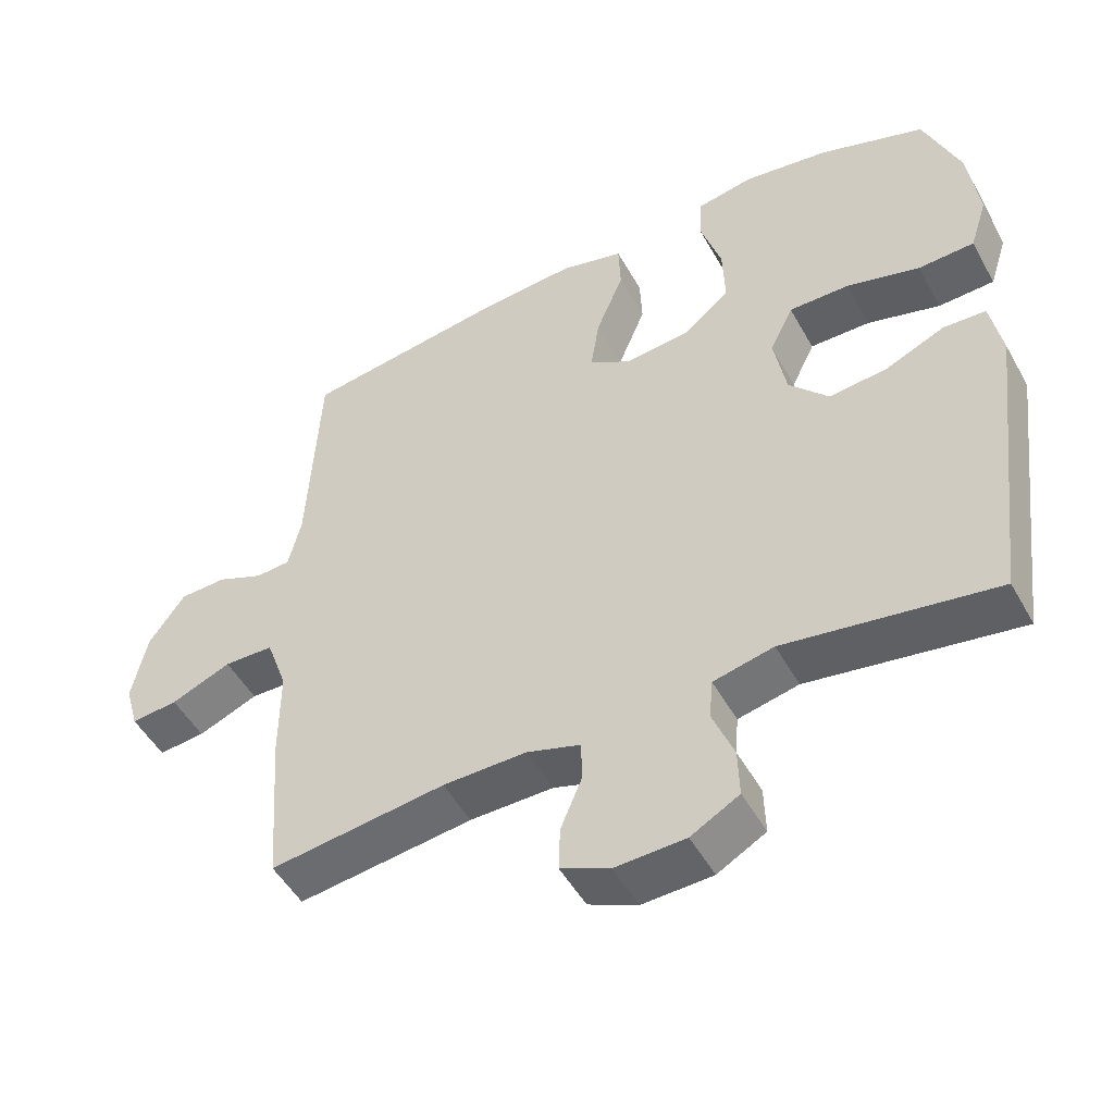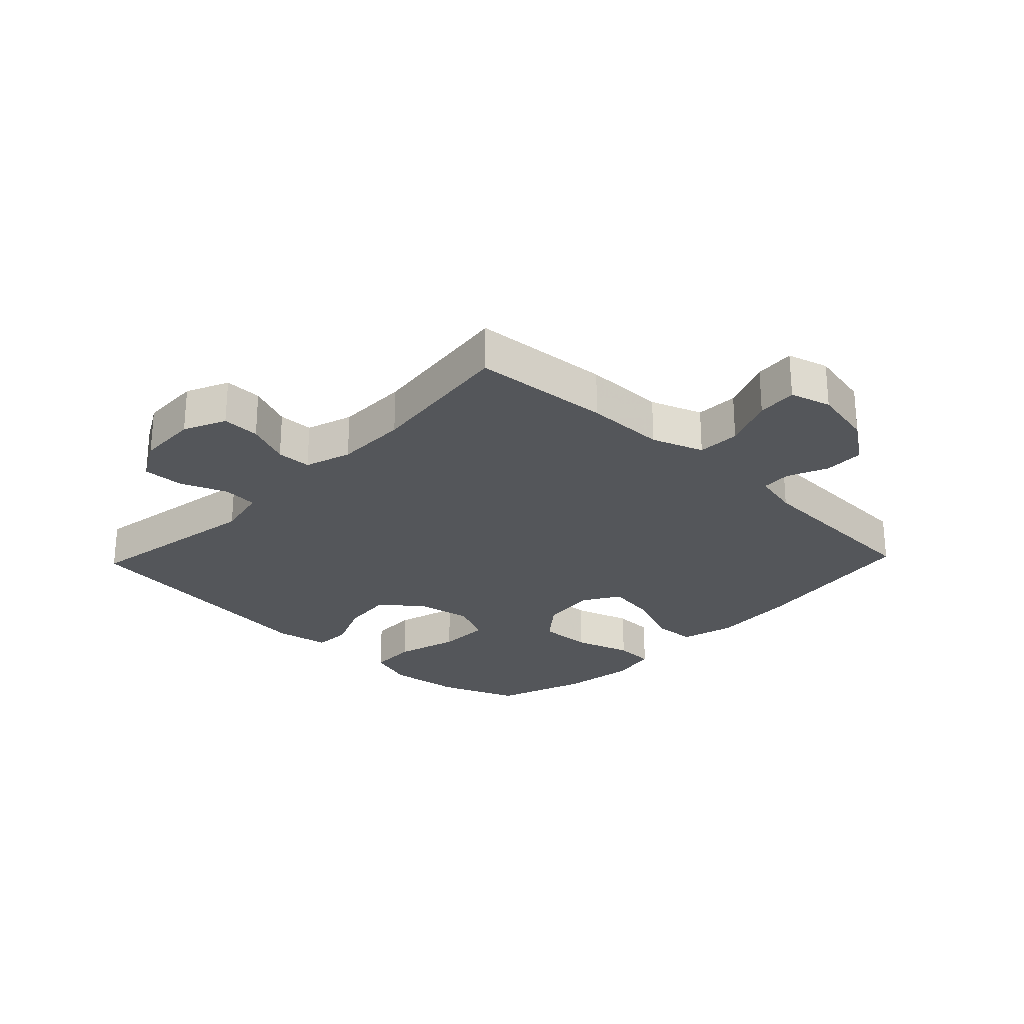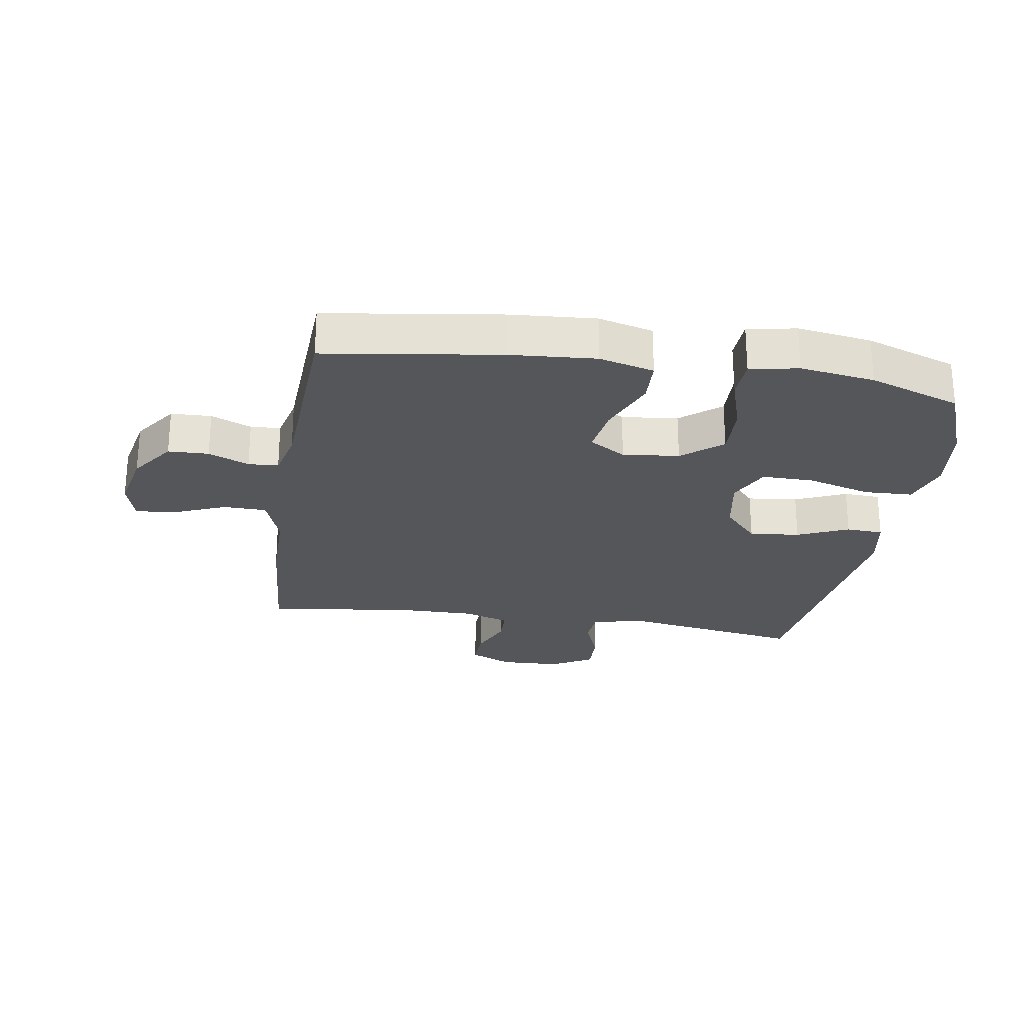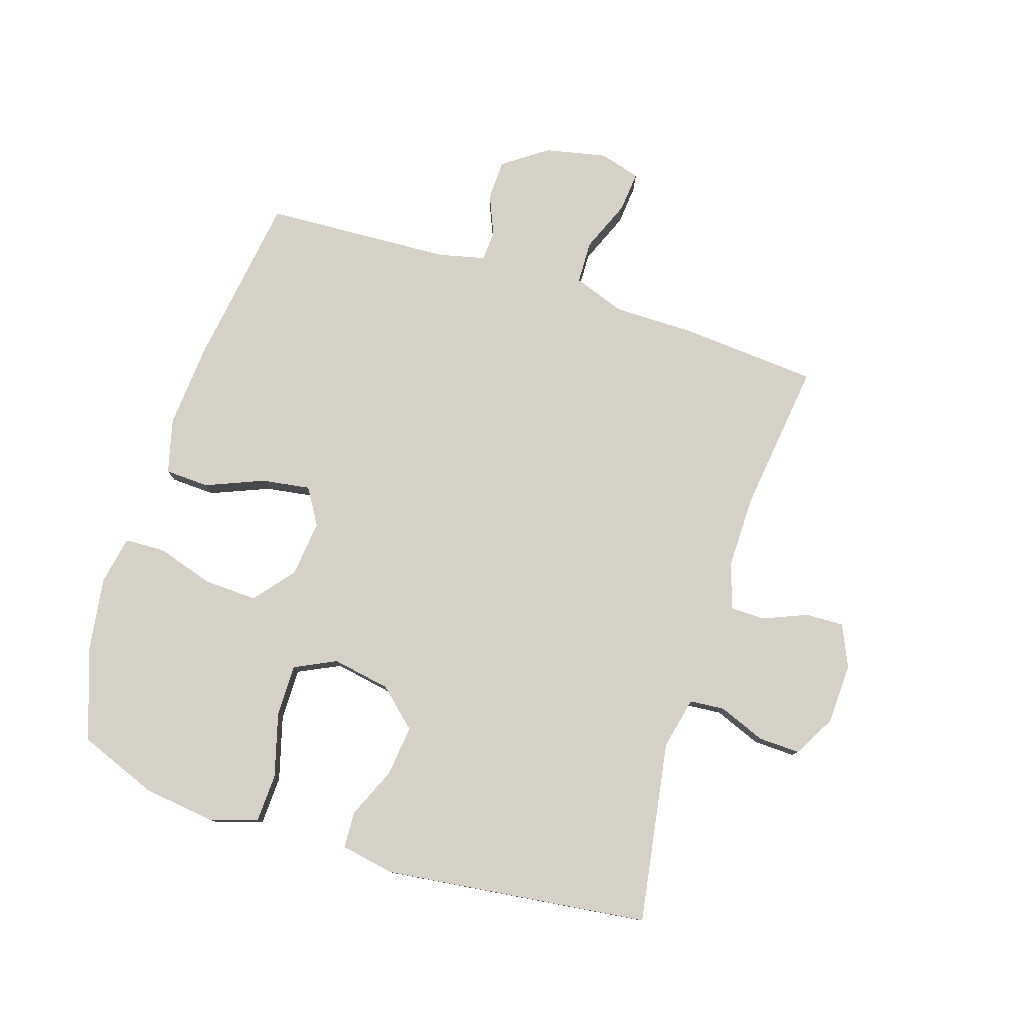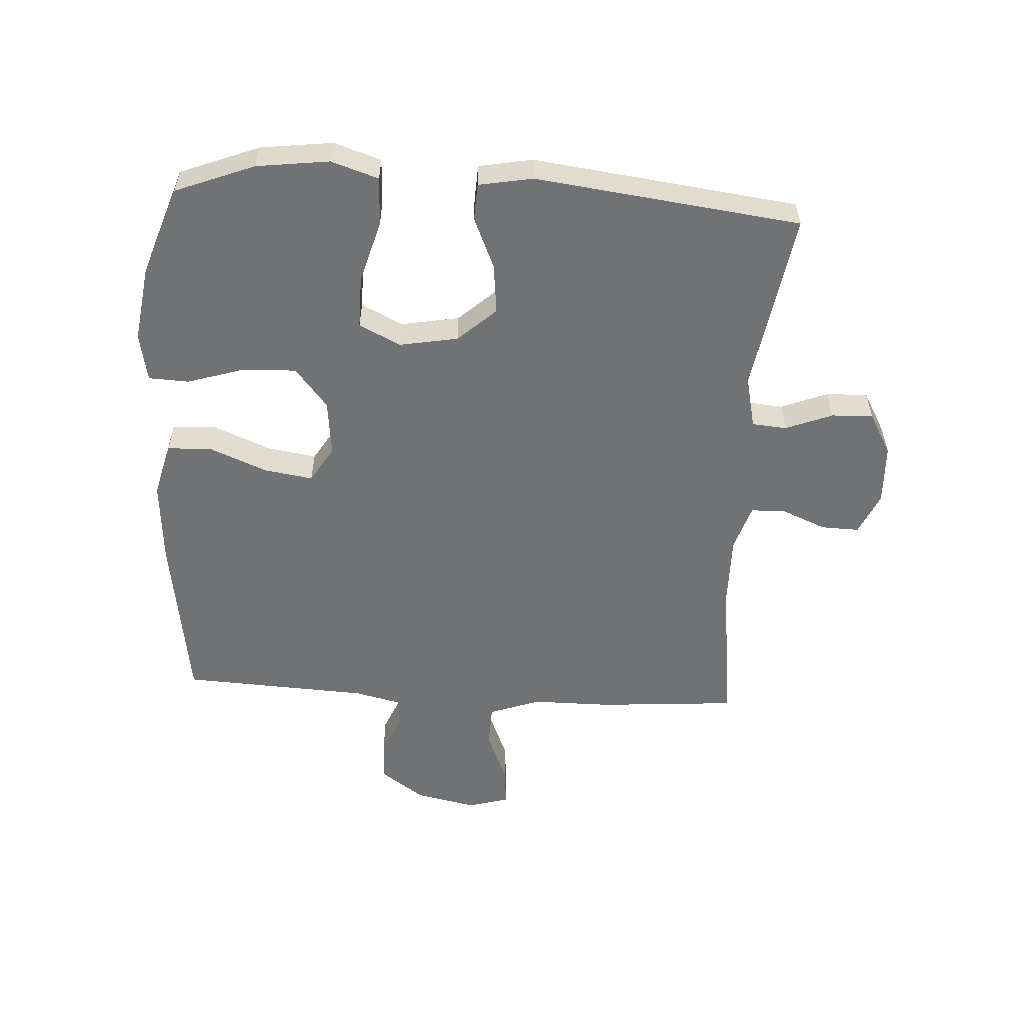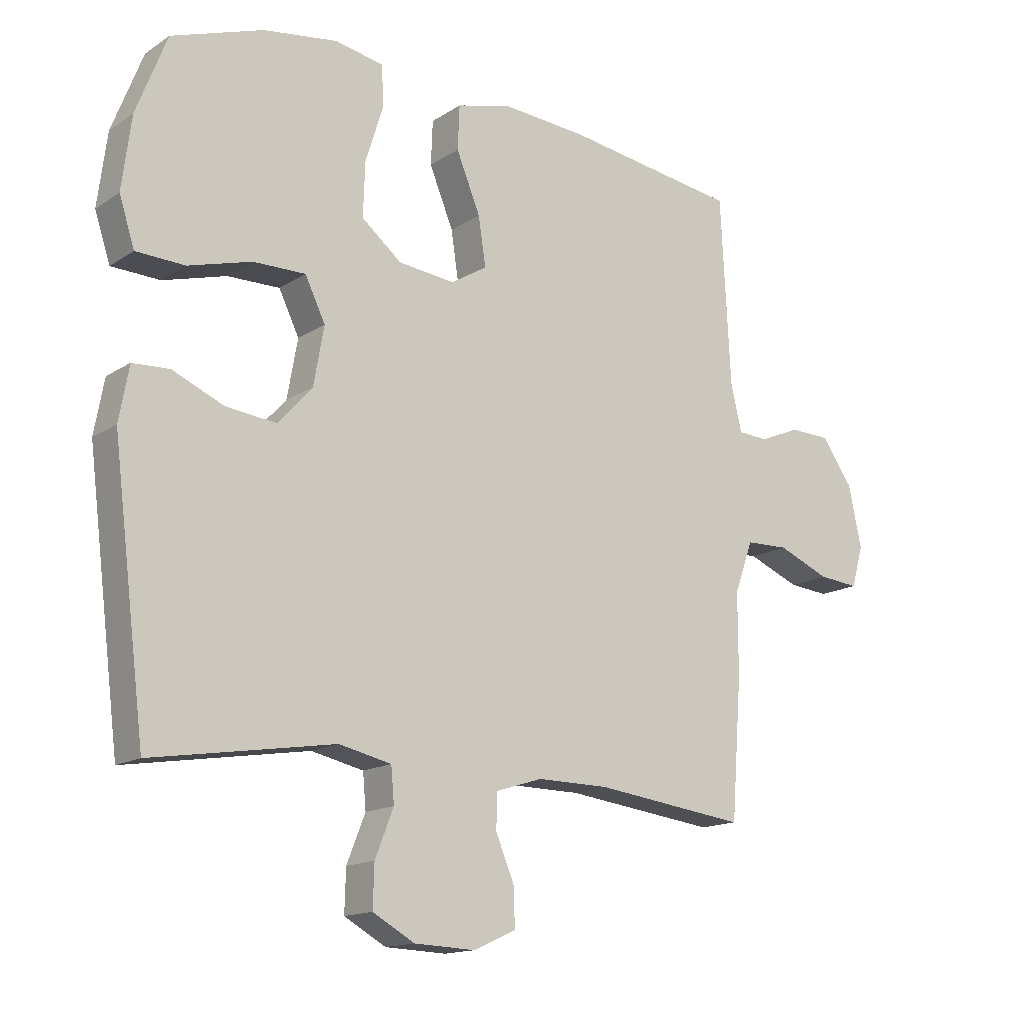
<metadata>
{"format":"obj","ext":"obj","renderer":"f3d","projection":"perspective","resolution":1024,"background":"white","views":[{"elev":-49.9,"azim":28.3,"up":"+Z"},{"elev":-25.7,"azim":-133.7,"up":"+Y"},{"elev":-25.4,"azim":-9.0,"up":"+Y"},{"elev":78.9,"azim":107.8,"up":"+Y"},{"elev":-55.4,"azim":86.7,"up":"+Y"},{"elev":-15.0,"azim":143.5,"up":"+Z"}]}
</metadata>
<code>
v 0.5 0.07 0.5
v 0.55 0.07 0.371
v 0.565 0.07 0.253
v 0.54 0.07 0.176
v 0.461 0.07 0.173
v 0.358 0.07 0.202
v 0.273 0.07 0.203
v 0.24 0.07 0.135
v 0.257 0.07 0.04
v 0.313 0.07 -0.022
v 0.395 0.07 -0.013
v 0.478 0.07 0.023
v 0.538 0.07 0.02
v 0.554 0.07 -0.068
v 0.5 0.07 -0.5
v 0.204 0.07 -0.452
v 0.119 0.07 -0.471
v 0.114 0.07 -0.528
v 0.144 0.07 -0.604
v 0.146 0.07 -0.672
v 0.078 0.07 -0.71
v -0.021 0.07 -0.714
v -0.09 0.07 -0.683
v -0.088 0.07 -0.621
v -0.058 0.07 -0.549
v -0.059 0.07 -0.492
v -0.135 0.07 -0.468
v -0.253 0.07 -0.469
v -0.5 0.07 -0.5
v -0.517 0.07 -0.274
v -0.517 0.07 -0.143
v -0.547 0.07 -0.059
v -0.617 0.07 -0.057
v -0.702 0.07 -0.092
v -0.768 0.07 -0.098
v -0.787 0.07 -0.031
v -0.766 0.07 0.069
v -0.715 0.07 0.141
v -0.649 0.07 0.143
v -0.583 0.07 0.115
v -0.534 0.07 0.118
v -0.516 0.07 0.194
v -0.5 0.07 0.5
v -0.215 0.07 0.541
v -0.077 0.07 0.551
v 0.012 0.07 0.528
v 0.015 0.07 0.456
v -0.024 0.07 0.361
v -0.036 0.07 0.282
v 0.023 0.07 0.246
v 0.115 0.07 0.256
v 0.18 0.07 0.309
v 0.177 0.07 0.396
v 0.148 0.07 0.489
v 0.151 0.07 0.555
v 0.23 0.07 0.57
v 0.351 0.07 0.552
v 0.5 0 0.5
v 0.55 0 0.371
v 0.565 0 0.253
v 0.54 0 0.176
v 0.461 0 0.173
v 0.358 0 0.202
v 0.273 0 0.203
v 0.24 0 0.135
v 0.257 0 0.04
v 0.313 0 -0.022
v 0.395 0 -0.013
v 0.478 0 0.023
v 0.538 0 0.02
v 0.554 0 -0.068
v 0.5 0 -0.5
v 0.204 0 -0.452
v 0.119 0 -0.471
v 0.114 0 -0.528
v 0.144 0 -0.604
v 0.146 0 -0.672
v 0.078 0 -0.71
v -0.021 0 -0.714
v -0.09 0 -0.683
v -0.088 0 -0.621
v -0.058 0 -0.549
v -0.059 0 -0.492
v -0.135 0 -0.468
v -0.253 0 -0.469
v -0.5 0 -0.5
v -0.517 0 -0.274
v -0.517 0 -0.143
v -0.547 0 -0.059
v -0.617 0 -0.057
v -0.702 0 -0.092
v -0.768 0 -0.098
v -0.787 0 -0.031
v -0.766 0 0.069
v -0.715 0 0.141
v -0.649 0 0.143
v -0.583 0 0.115
v -0.534 0 0.118
v -0.516 0 0.194
v -0.5 0 0.5
v -0.215 0 0.541
v -0.077 0 0.551
v 0.012 0 0.528
v 0.015 0 0.456
v -0.024 0 0.361
v -0.036 0 0.282
v 0.023 0 0.246
v 0.115 0 0.256
v 0.18 0 0.309
v 0.177 0 0.396
v 0.148 0 0.489
v 0.151 0 0.555
v 0.23 0 0.57
v 0.351 0 0.552
f 4 5 6
f 3 4 6
f 2 3 6
f 1 2 6
f 57 1 6
f 56 57 6
f 55 56 6
f 54 55 6
f 53 54 6
f 52 53 6 7
f 51 52 7 8
f 50 51 8 9
f 49 50 9 10
f 46 47 48
f 45 46 48
f 44 45 48
f 43 44 48
f 42 43 48
f 41 42 48 49
f 38 39 40
f 37 38 40
f 36 37 40
f 35 36 40
f 34 35 40
f 33 34 40
f 32 33 40 41
f 41 49 10
f 32 41 10
f 31 32 10
f 31 10 11
f 30 31 11
f 29 30 11
f 28 29 11
f 23 24 25
f 22 23 25
f 21 22 25
f 20 21 25
f 19 20 25
f 18 19 25
f 17 18 25 26
f 16 17 26 27
f 14 15 16
f 16 27 28
f 14 16 28
f 13 14 28
f 12 13 28
f 11 12 28
f 63 62 61
f 63 61 60
f 63 60 59
f 63 59 58
f 63 58 114
f 63 114 113
f 63 113 112
f 63 112 111
f 63 111 110
f 64 63 110 109
f 65 64 109 108
f 66 65 108 107
f 67 66 107 106
f 105 104 103
f 105 103 102
f 105 102 101
f 105 101 100
f 105 100 99
f 106 105 99 98
f 97 96 95
f 97 95 94
f 97 94 93
f 97 93 92
f 97 92 91
f 97 91 90
f 98 97 90 89
f 67 106 98
f 67 98 89
f 67 89 88
f 68 67 88
f 68 88 87
f 68 87 86
f 68 86 85
f 82 81 80
f 82 80 79
f 82 79 78
f 82 78 77
f 82 77 76
f 82 76 75
f 83 82 75 74
f 84 83 74 73
f 73 72 71
f 85 84 73
f 85 73 71
f 85 71 70
f 85 70 69
f 85 69 68
f 1 58 59 2
f 2 59 60 3
f 3 60 61 4
f 4 61 62 5
f 5 62 63 6
f 6 63 64 7
f 7 64 65 8
f 8 65 66 9
f 9 66 67 10
f 10 67 68 11
f 11 68 69 12
f 12 69 70 13
f 13 70 71 14
f 14 71 72 15
f 15 72 73 16
f 16 73 74 17
f 17 74 75 18
f 18 75 76 19
f 19 76 77 20
f 20 77 78 21
f 21 78 79 22
f 22 79 80 23
f 23 80 81 24
f 24 81 82 25
f 25 82 83 26
f 26 83 84 27
f 27 84 85 28
f 28 85 86 29
f 29 86 87 30
f 30 87 88 31
f 31 88 89 32
f 32 89 90 33
f 33 90 91 34
f 34 91 92 35
f 35 92 93 36
f 36 93 94 37
f 37 94 95 38
f 38 95 96 39
f 39 96 97 40
f 40 97 98 41
f 41 98 99 42
f 42 99 100 43
f 43 100 101 44
f 44 101 102 45
f 45 102 103 46
f 46 103 104 47
f 47 104 105 48
f 48 105 106 49
f 49 106 107 50
f 50 107 108 51
f 51 108 109 52
f 52 109 110 53
f 53 110 111 54
f 54 111 112 55
f 55 112 113 56
f 56 113 114 57
f 57 114 58 1

</code>
